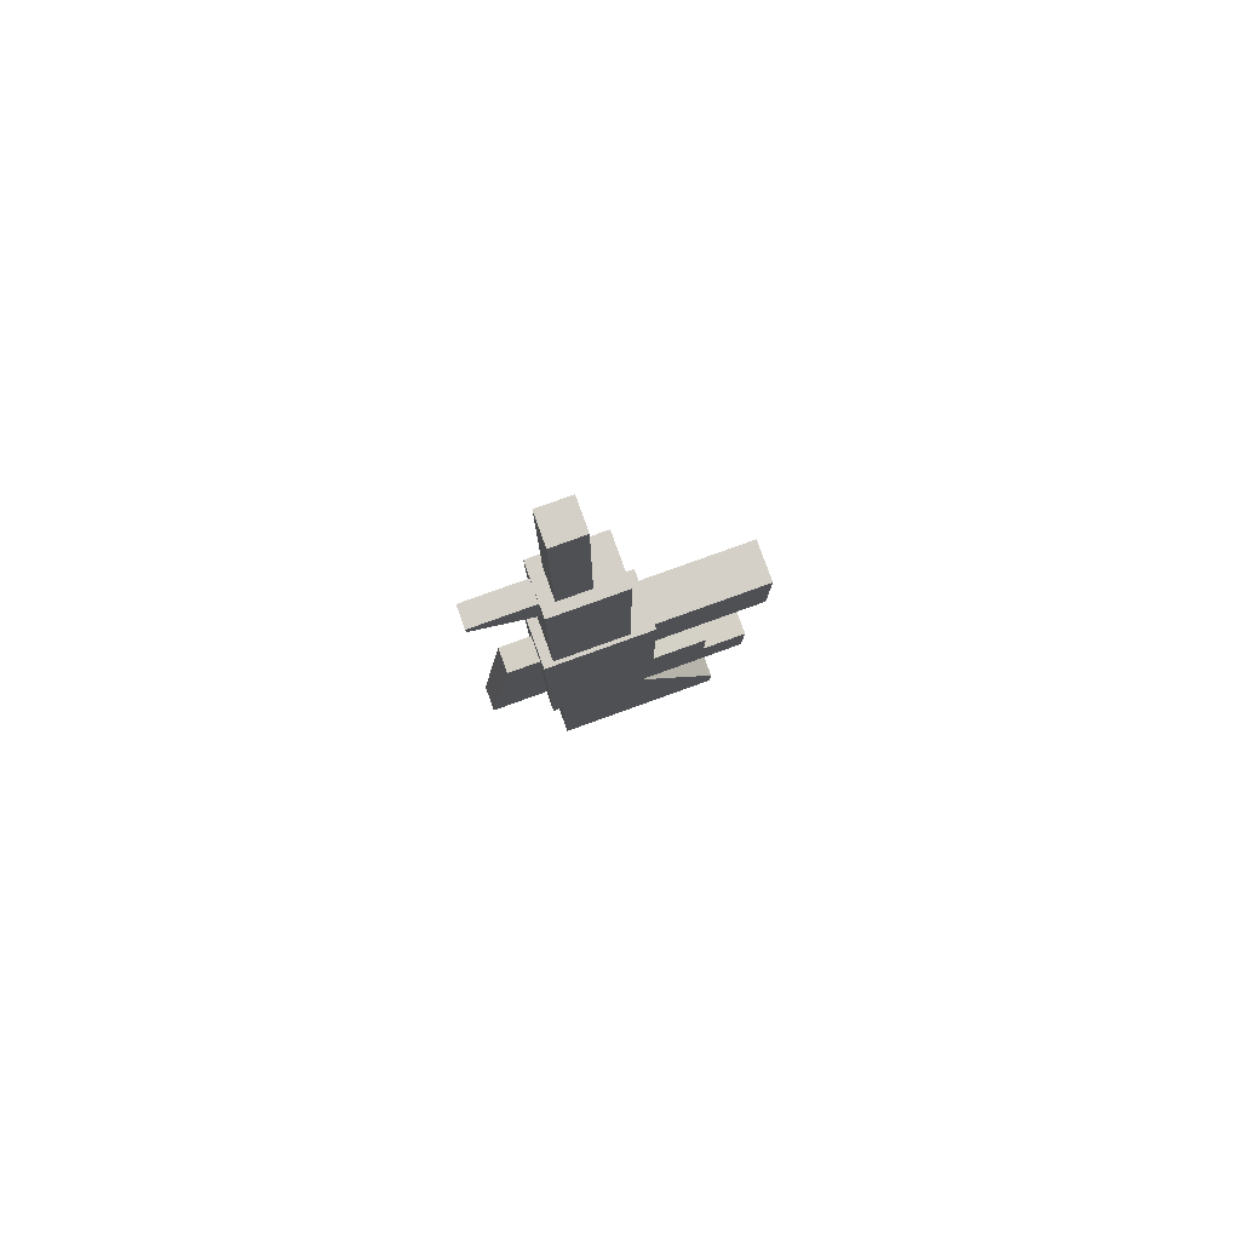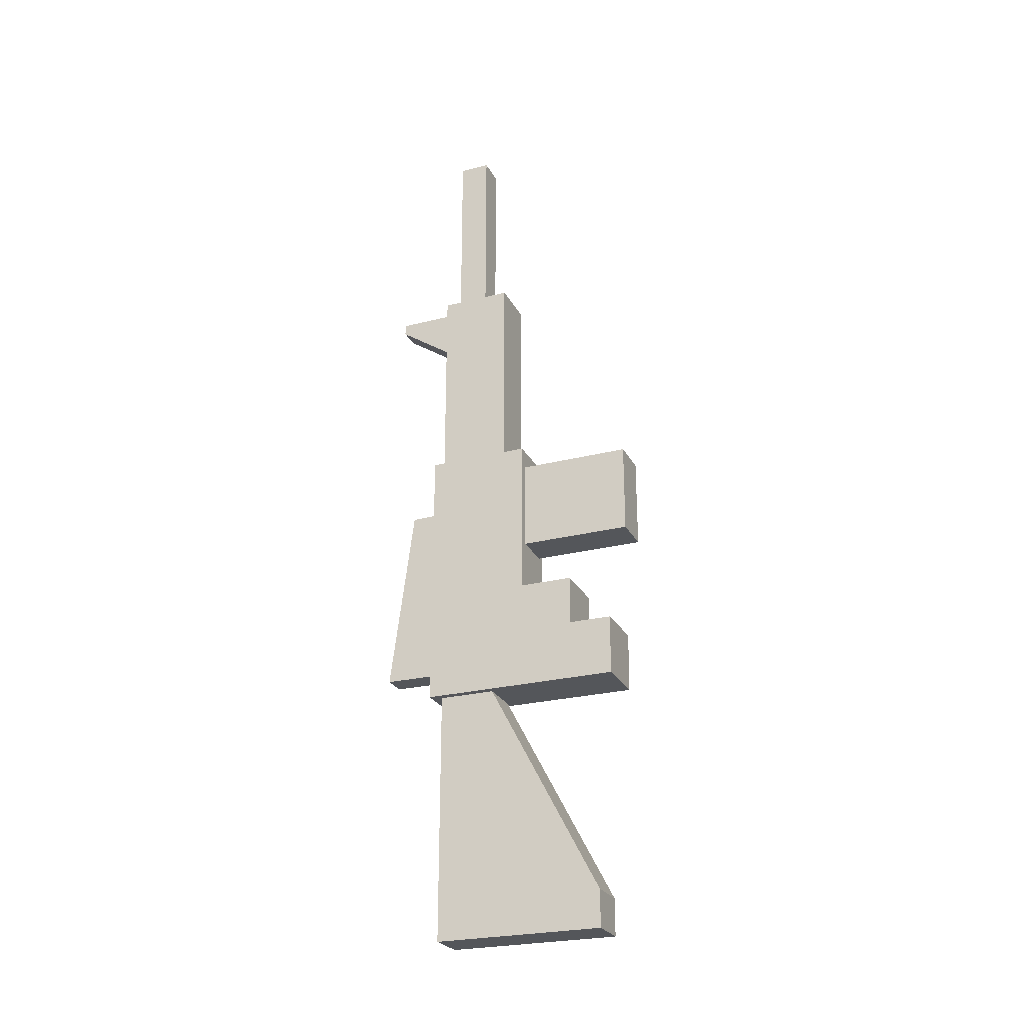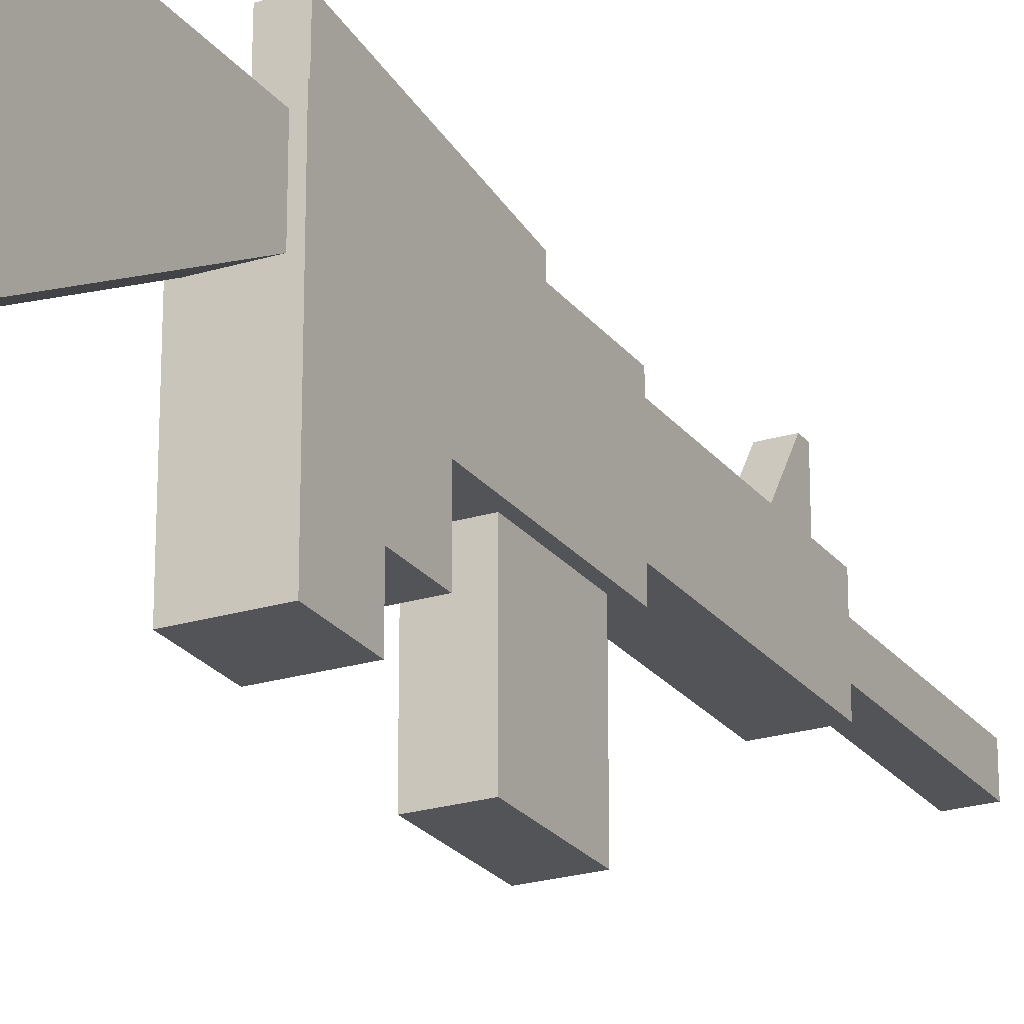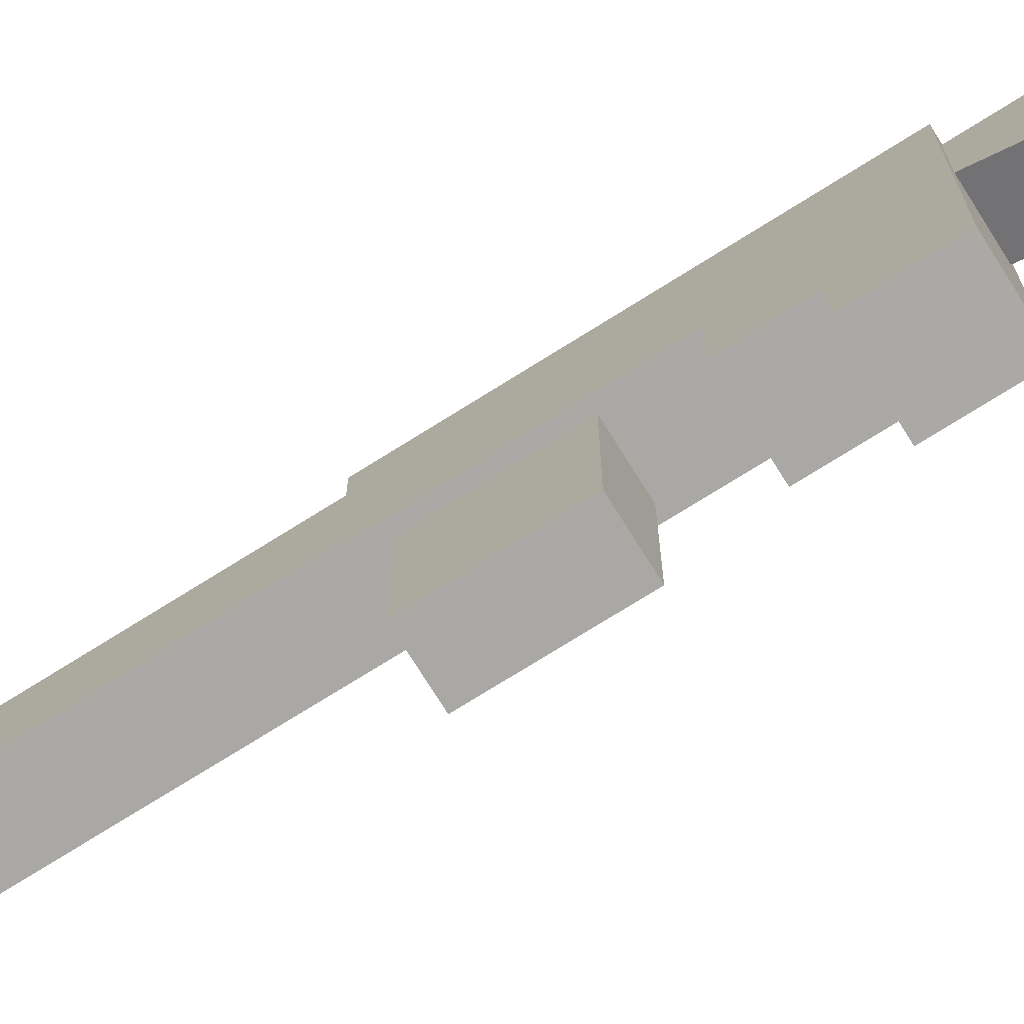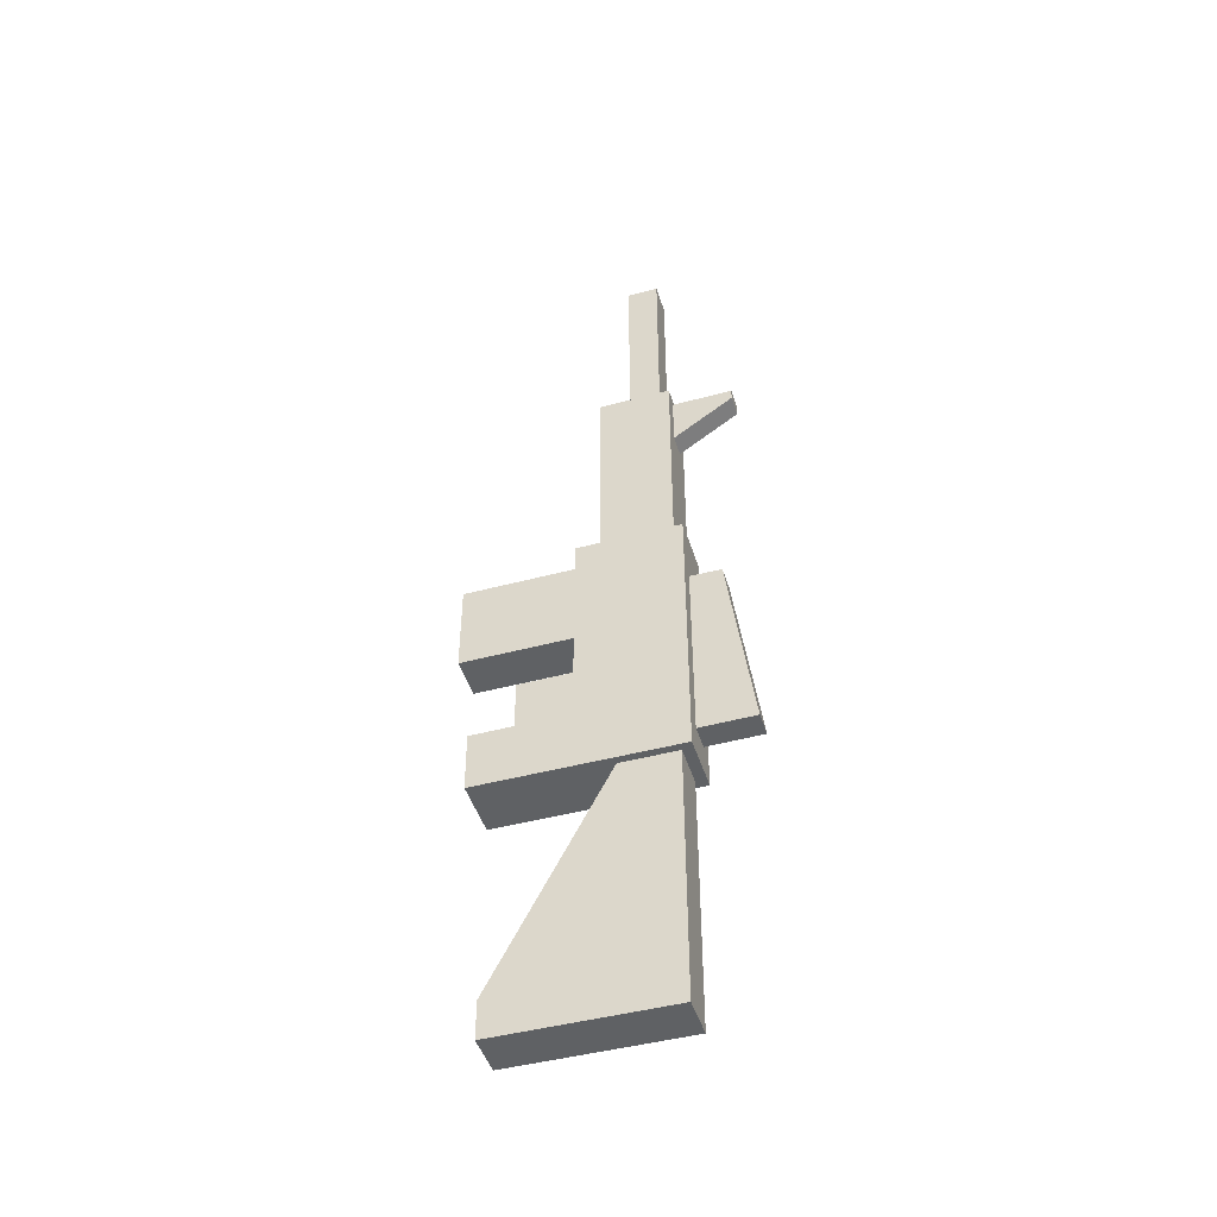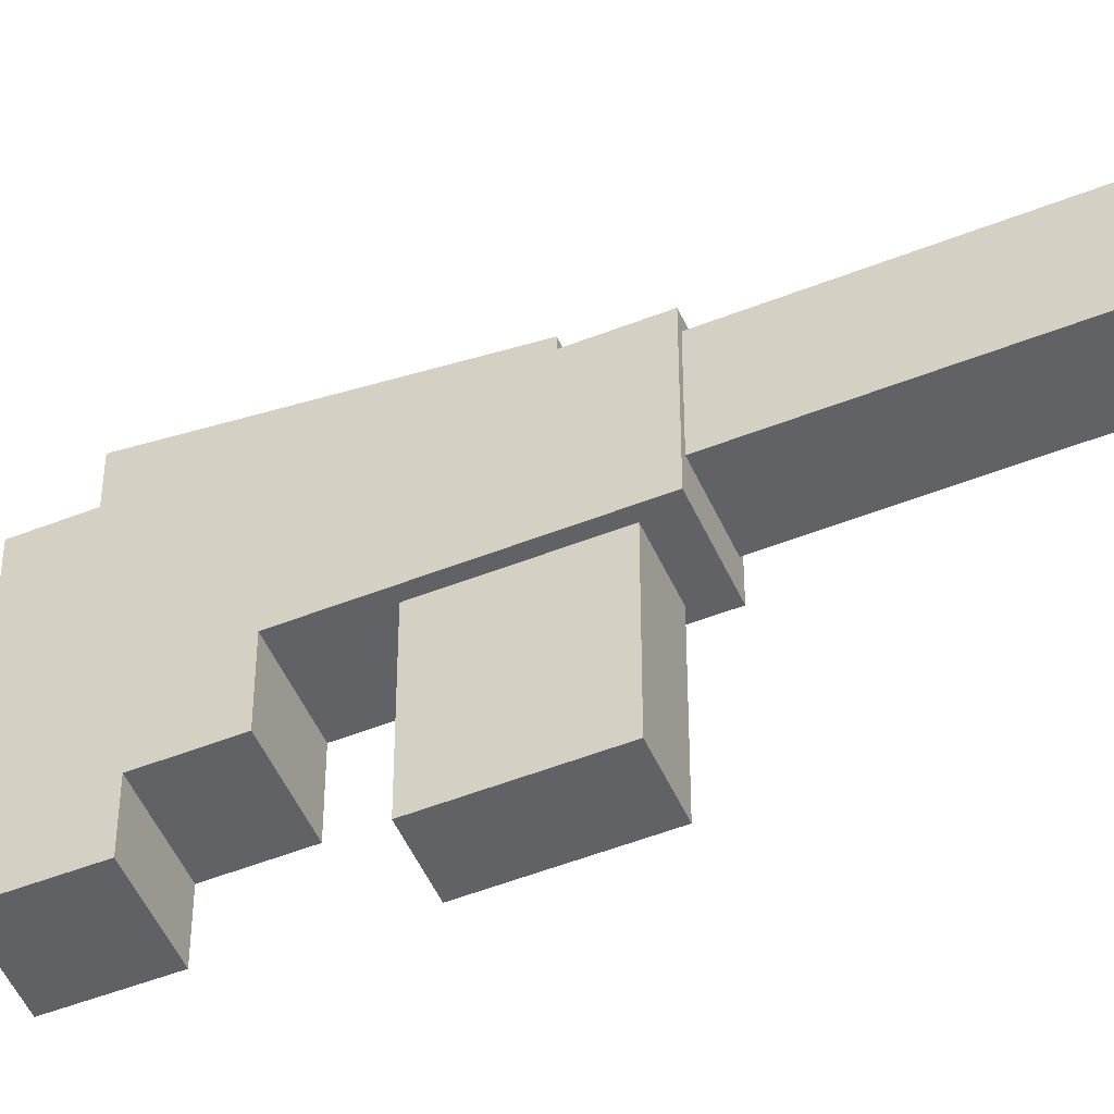
<metadata>
{"format":"obj","ext":"obj","renderer":"f3d","projection":"perspective","resolution":1024,"background":"white","views":[{"elev":79.9,"azim":-109.8,"up":"+Z"},{"elev":-25.7,"azim":-67.7,"up":"+Z"},{"elev":-23.2,"azim":-152.6,"up":"+Y"},{"elev":-75.0,"azim":122.0,"up":"+Y"},{"elev":-46.2,"azim":107.0,"up":"+Z"},{"elev":-50.5,"azim":-66.5,"up":"+Y"}]}
</metadata>
<code>
v 6.286 -13.82 6.088
v 6.286 -13.71 -7.042
v 6.286 30.09 -7.042
v 6.286 7.183 52.54
v 6.286 29.98 52.54
v 6.286 -4.392 6.134
v 6.286 -4.392 16.98
v 6.286 7.183 17.02
v 5.474 12.15 52.54
v 5.474 27.86 52.54
v 5.474 12.15 98.25
v 5.474 27.86 98.25
v 3.231 18.33 98.25
v 3.231 25.15 98.25
v 3.231 18.33 141.1
v 3.231 25.15 141.1
v 4.571 -17.56 48.25
v 4.571 -17.56 28.24
v 4.571 7.183 48.25
v 4.571 7.183 28.24
v 4.642 15.31 -7.044
v 4.642 27.77 -7.047
v 4.642 27.77 -62.21
v 4.642 -9.457 -62.21
v 2.363 27.86 85.54
v 2.363 27.86 97.03
v 2.363 41.12 94.59
v 2.363 41.12 97.03
v 2.708 30.09 -0.5894
v 2.708 29.98 40.71
v 2.708 42.27 -0.4861
v 2.708 36.84 40.61
v 4.642 -9.446 -54.11
v -6.286 -13.82 6.088
v -6.286 -13.71 -7.042
v -6.286 30.09 -7.042
v -6.286 7.183 52.54
v -6.286 29.98 52.54
v -6.286 -4.392 6.134
v -6.286 -4.392 16.98
v -6.286 7.183 17.02
v -5.474 12.15 52.54
v -5.474 27.86 52.54
v -5.474 12.15 98.25
v -5.474 27.86 98.25
v -3.231 18.33 98.25
v -3.231 25.15 98.25
v -3.231 18.33 141.1
v -3.231 25.15 141.1
v -4.571 -17.56 48.25
v -4.571 -17.56 28.24
v -4.571 7.183 48.25
v -4.571 7.183 28.24
v -4.642 15.31 -7.044
v -4.642 27.77 -7.047
v -4.642 27.77 -62.21
v -4.642 -9.457 -62.21
v -2.363 27.86 85.54
v -2.363 27.86 97.03
v -2.363 41.12 94.59
v -2.363 41.12 97.03
v -2.708 30.09 -0.5894
v -2.708 29.98 40.71
v -2.708 42.27 -0.4861
v -2.708 36.84 40.61
v -4.642 -9.446 -54.11
f 19 20 8 4
f 5 4 8 3
f 6 8 7
f 4 5 10 9
f 9 10 12 11
f 11 12 14 13
f 13 14 16 15
f 3 8 6
f 3 6 2
f 2 6 1
f 20 19 17 18
f 23 33 24
f 12 10 25 26
f 26 25 27 28
f 5 3 29 30
f 30 29 31 32
f 21 22 3 2
f 23 22 21 33
f 52 37 41 53
f 37 42 43 38
f 44 46 47 45
f 45 59 58 43
f 38 63 62 36
f 54 35 36 55
f 31 64 65 32
f 29 62 64 31
f 3 36 62 29
f 22 55 36 3
f 23 56 55 22
f 24 57 56 23
f 33 66 57 24
f 21 54 66 33
f 2 35 54 21
f 1 34 35 2
f 6 39 34 1
f 7 40 39 6
f 8 41 40 7
f 20 53 41 8
f 18 51 53 20
f 17 50 51 18
f 19 52 50 17
f 4 37 52 19
f 9 42 37 4
f 11 44 42 9
f 13 46 44 11
f 15 48 46 13
f 16 49 48 15
f 14 47 49 16
f 12 45 47 14
f 26 59 45 12
f 28 61 59 26
f 27 60 61 28
f 25 58 60 27
f 10 43 58 25
f 5 38 43 10
f 30 63 38 5
f 32 65 63 30
f 38 36 41 37
f 39 40 41
f 42 44 45 43
f 46 48 49 47
f 36 39 41
f 36 35 39
f 35 34 39
f 53 51 50 52
f 56 57 66
f 59 61 60 58
f 63 65 64 62
f 56 66 54 55

</code>
